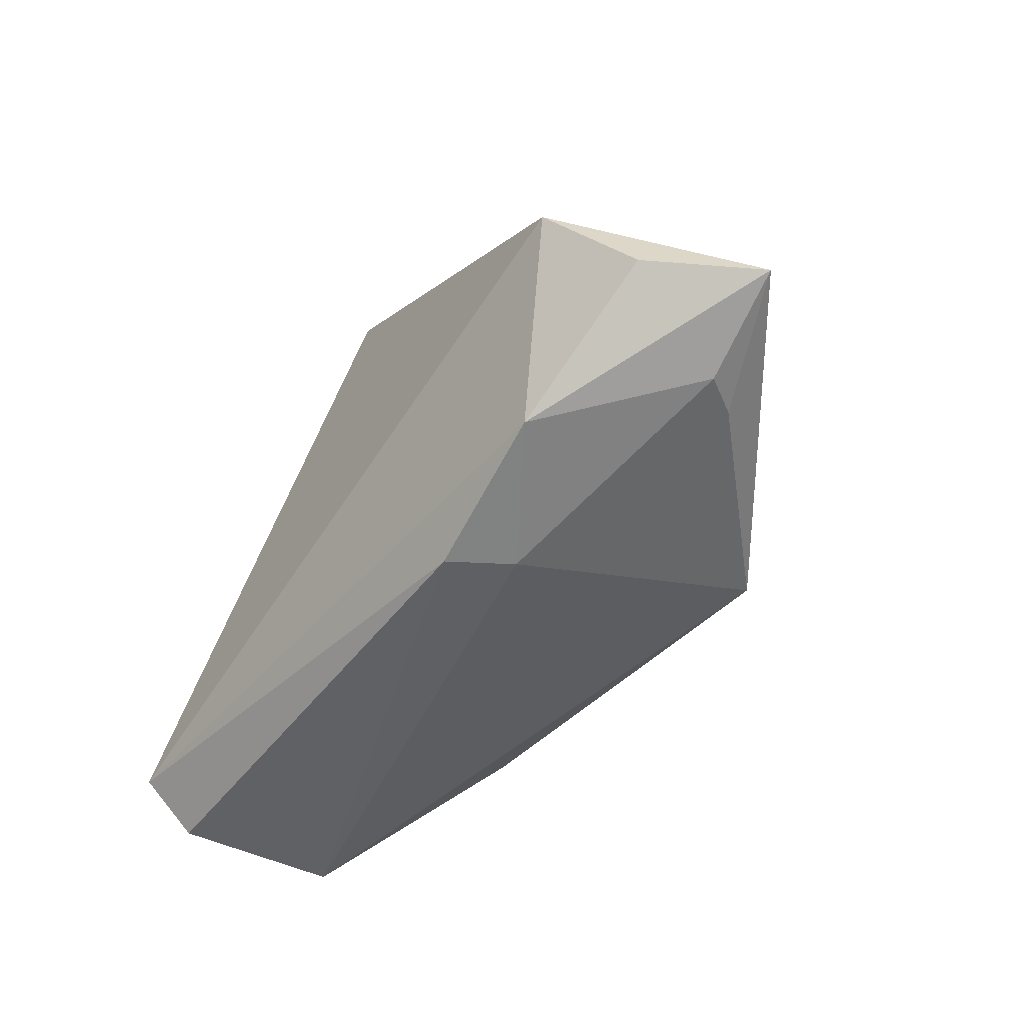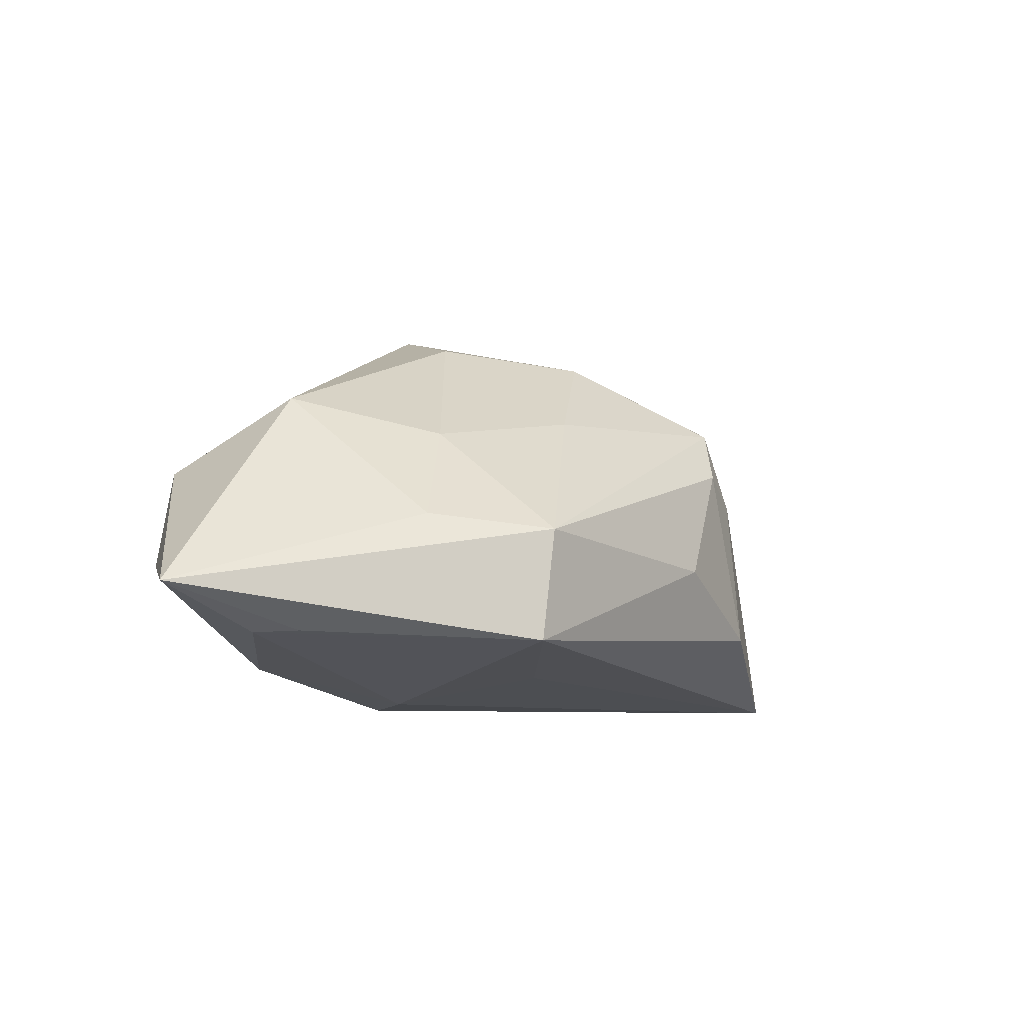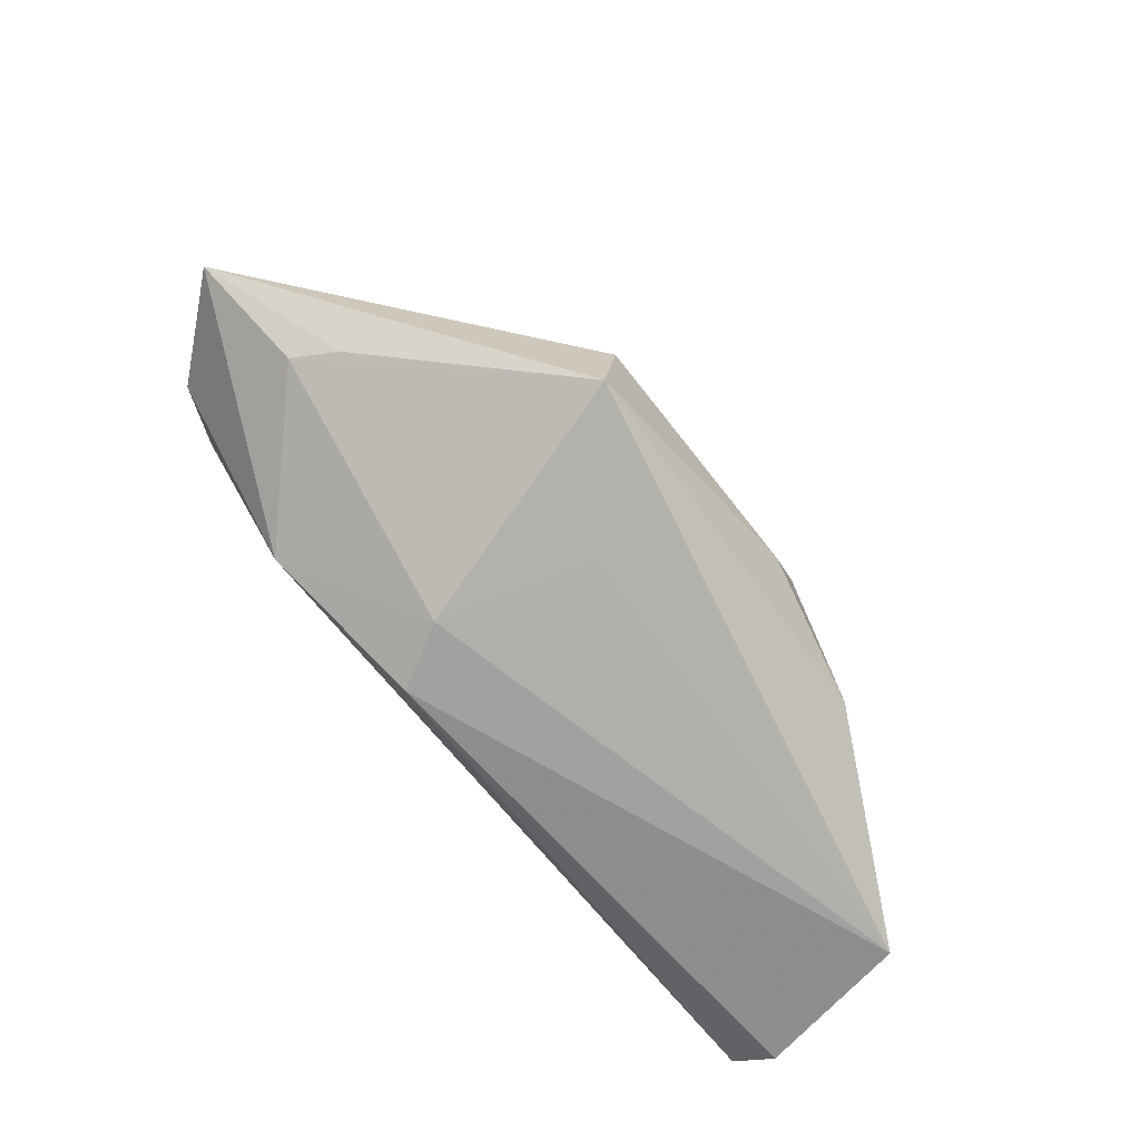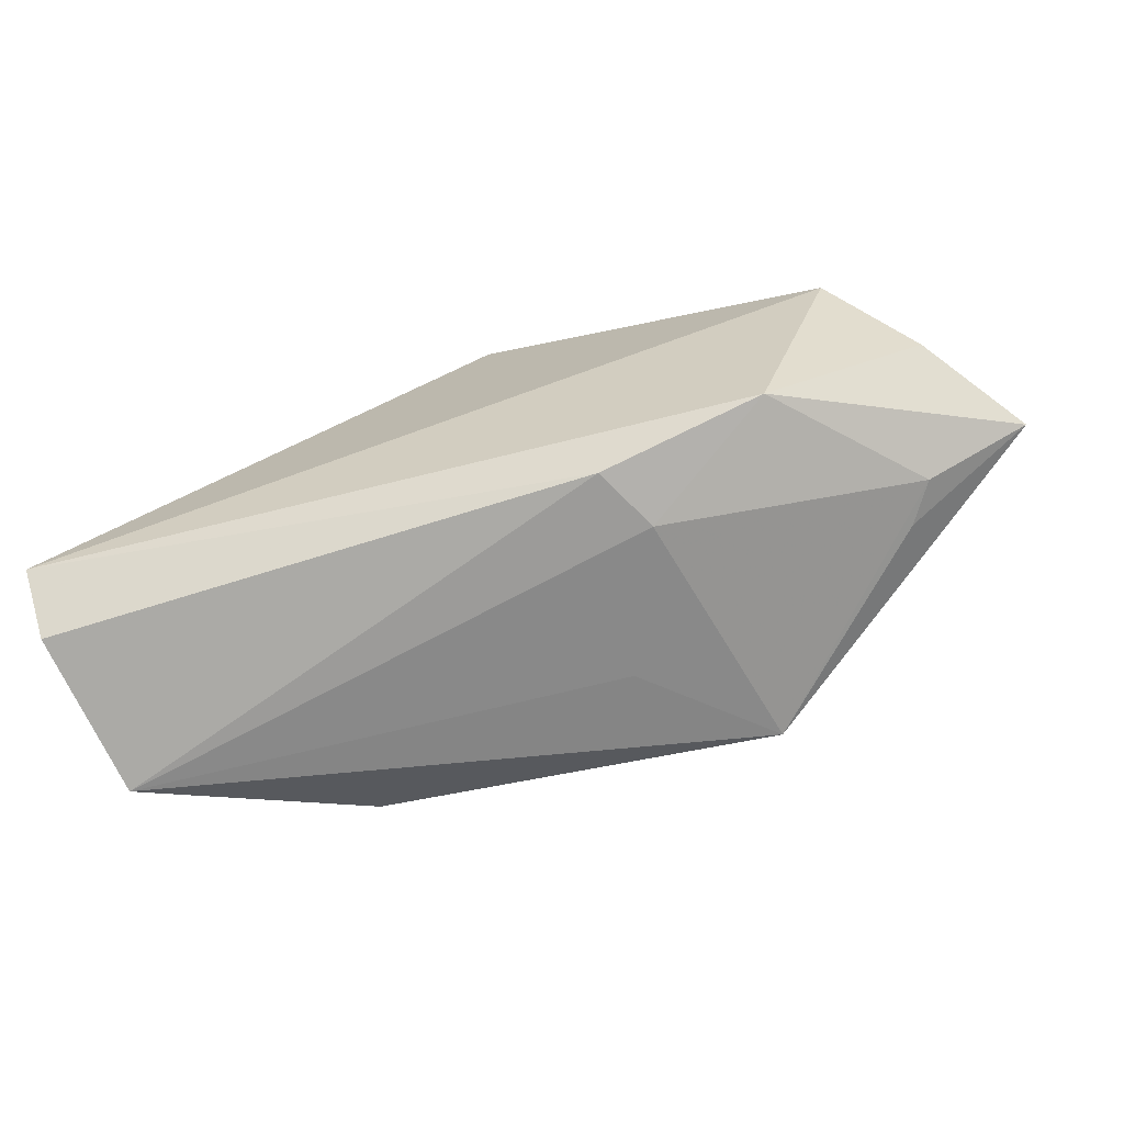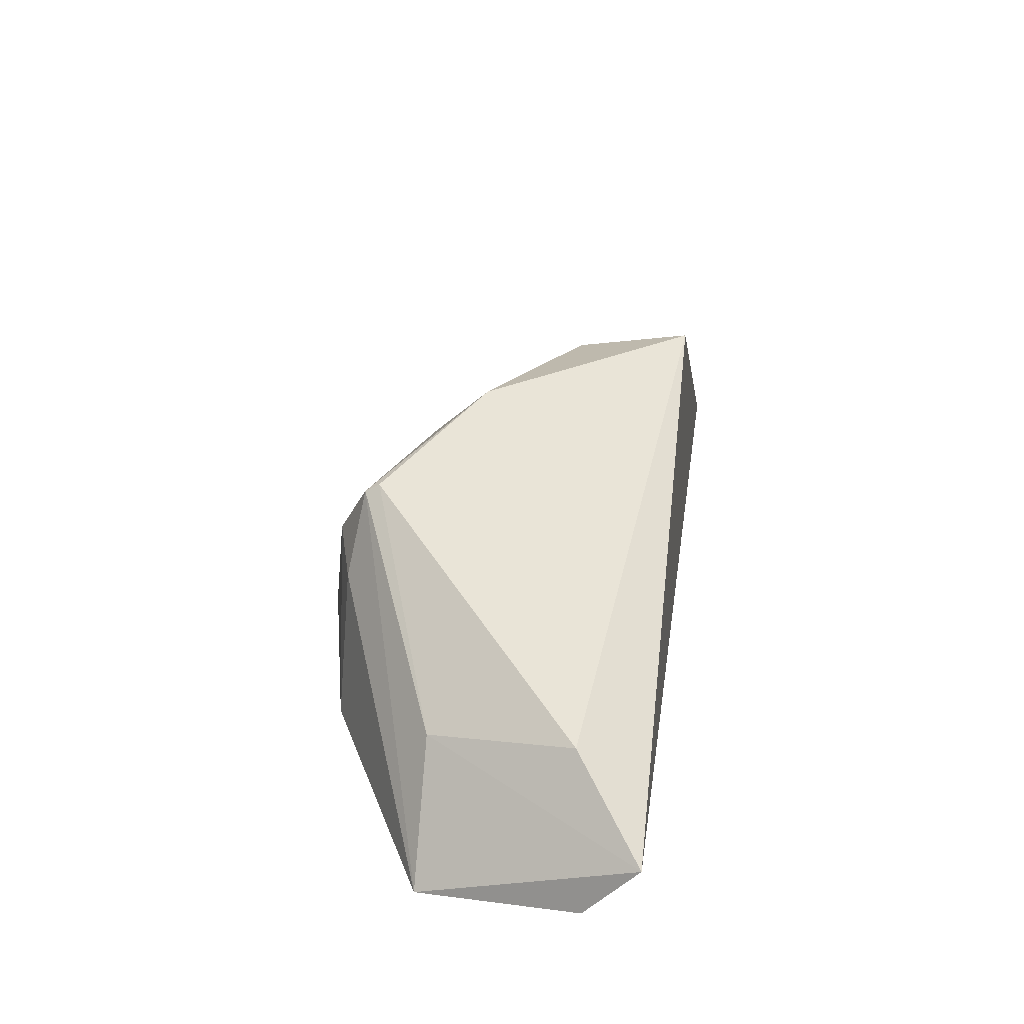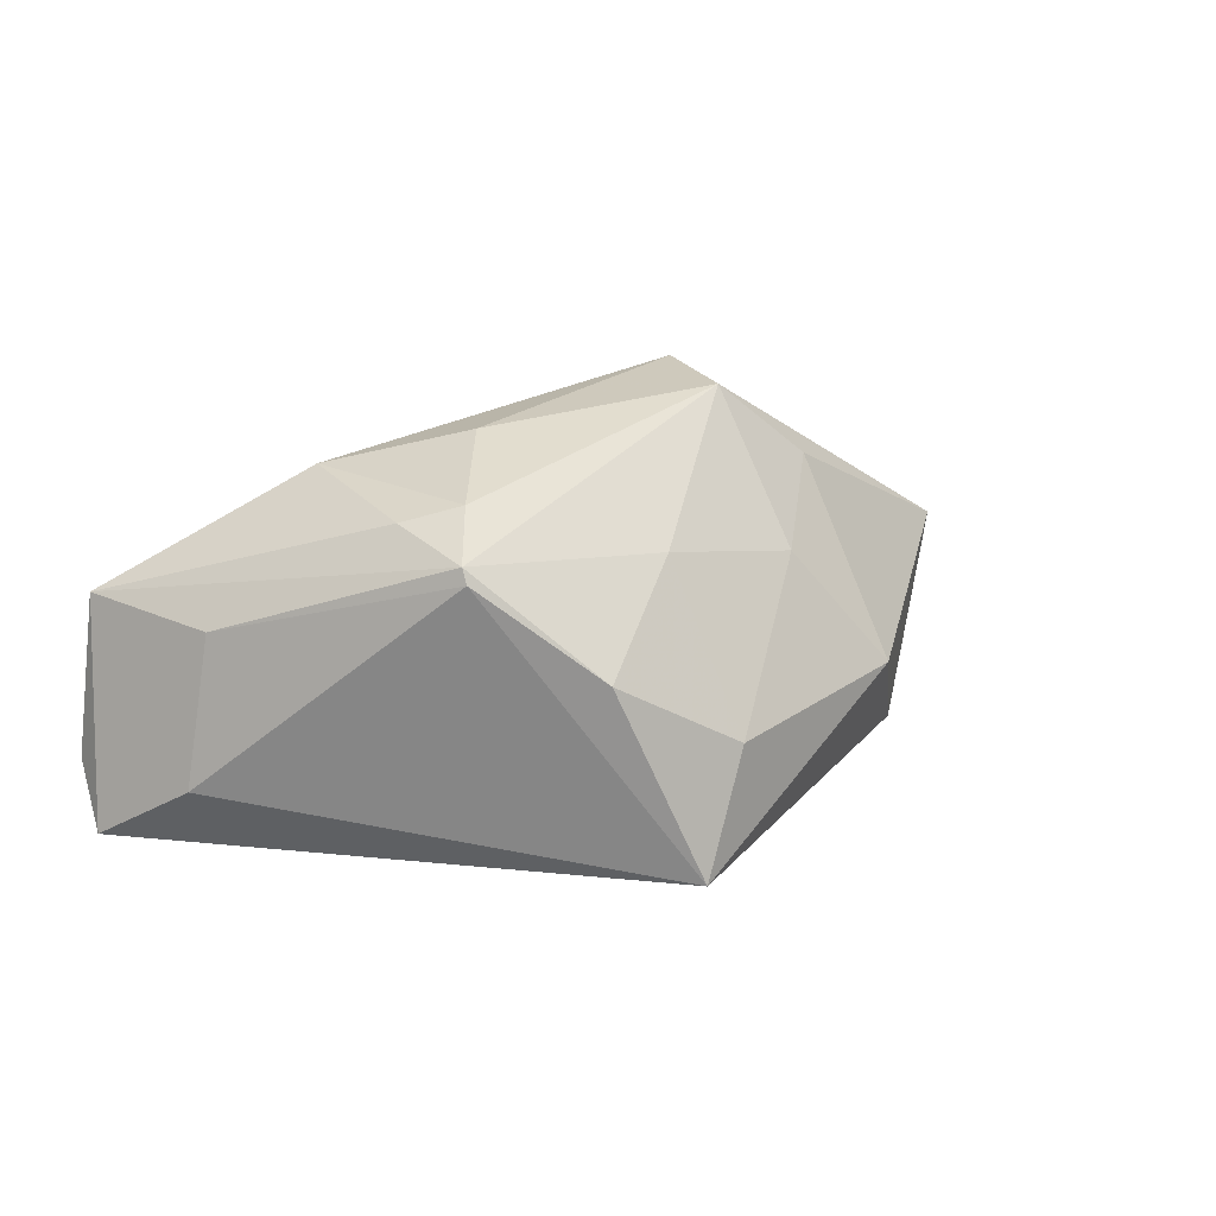
<metadata>
{"format":"obj","ext":"obj","renderer":"f3d","projection":"perspective","resolution":1024,"background":"white","views":[{"elev":-47.2,"azim":-124.4,"up":"+Y"},{"elev":-6.7,"azim":-49.0,"up":"+Y"},{"elev":-67.9,"azim":-49.1,"up":"+Y"},{"elev":-73.3,"azim":-162.7,"up":"+Y"},{"elev":21.7,"azim":98.3,"up":"+Y"},{"elev":23.7,"azim":149.3,"up":"+Z"}]}
</metadata>
<code>
v -0.06412 -0.007186 0.0003345
v -0.03402 -0.01692 -0.01532
v -0.02452 -0.01397 0.02808
v 0.05819 -0.01402 -0.02035
v 0.01931 0.01183 0.024
v -0.03711 0.01965 -0.006124
v -0.04704 -0.01286 0.006854
v -0.0248 0.01453 0.01017
v 0.009744 0.02869 0.005528
v 0.0003644 0.03497 -0.02035
v -0.007344 0.03063 -0.005266
v -0.05037 -0.01306 0.00183
v 0.05011 -0.002592 -0.01149
v 0.02728 -0.01192 0.02314
v 0.02345 0.01875 0.01968
v 0.02614 0.007758 0.02177
v 0.01005 -0.002945 0.02722
v -0.01283 -0.02239 -0.01326
v -0.004555 0.01775 0.01528
v 0.02342 0.01979 0.01778
v -0.05459 -0.004213 -0.01252
v -0.01702 -0.02162 -0.004898
v -0.03499 0.002301 0.01754
v 0.05364 -0.02239 0.008096
v -0.04557 0.009568 -0.02035
v 0.05723 -0.02111 -0.01315
v -0.02263 0.0004871 0.02846
v 0.0456 -0.0046 0.007694
v -0.009275 -0.01813 0.01359
f 3 27 1
f 10 4 25
f 1 6 25
f 25 6 10
f 27 3 17
f 24 4 28
f 28 15 24
f 13 4 10
f 13 28 4
f 1 27 23
f 23 6 1
f 8 23 27
f 6 23 8
f 26 4 24
f 14 3 24
f 14 17 3
f 20 13 10
f 15 28 20
f 28 13 20
f 10 6 11
f 6 8 11
f 12 22 3
f 4 26 18
f 18 26 24
f 24 22 18
f 24 3 29
f 29 22 24
f 3 22 29
f 17 14 5
f 5 15 27
f 27 17 5
f 19 11 8
f 27 15 19
f 19 8 27
f 7 3 1
f 1 12 7
f 7 12 3
f 1 25 21
f 2 25 4
f 4 18 2
f 2 21 25
f 1 21 2
f 2 12 1
f 22 12 2
f 2 18 22
f 16 5 14
f 16 14 24
f 15 5 16
f 24 15 16
f 9 19 15
f 11 19 9
f 15 20 9
f 9 20 10
f 10 11 9

</code>
